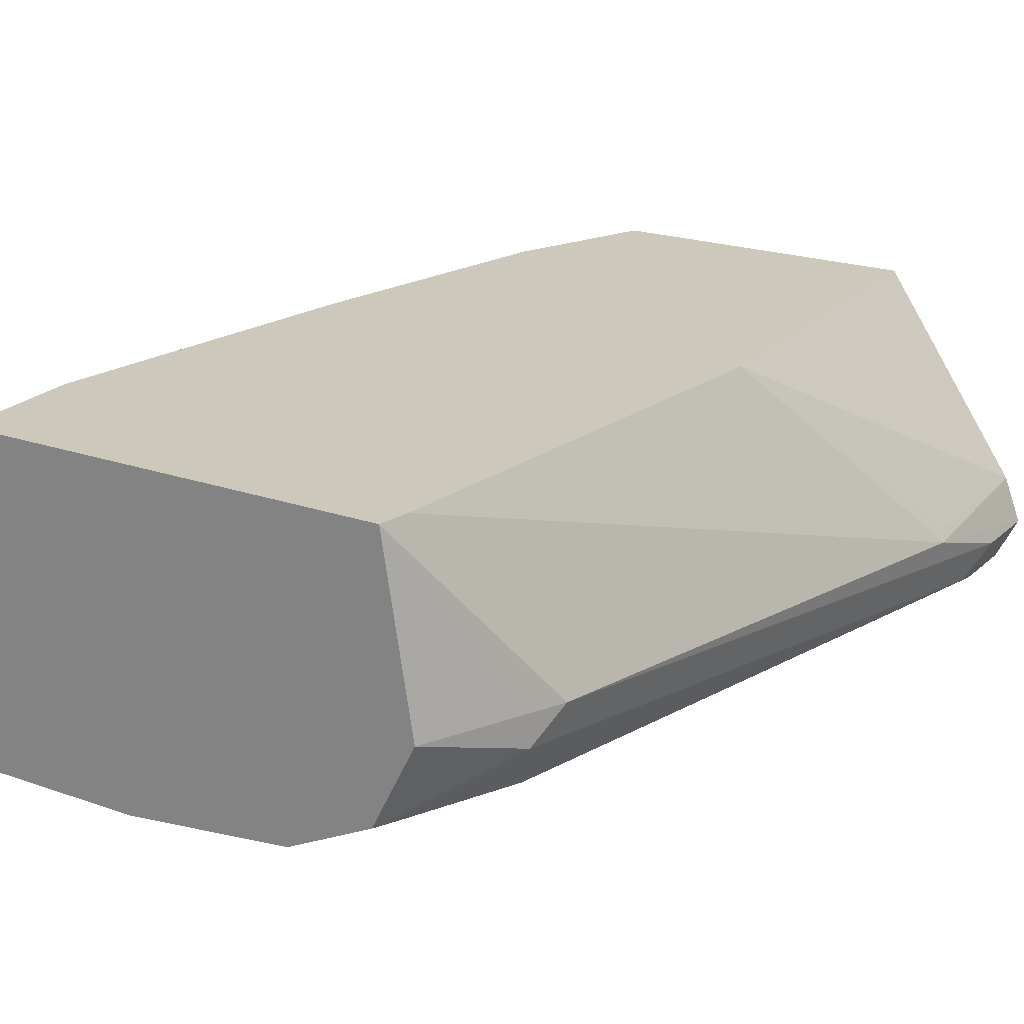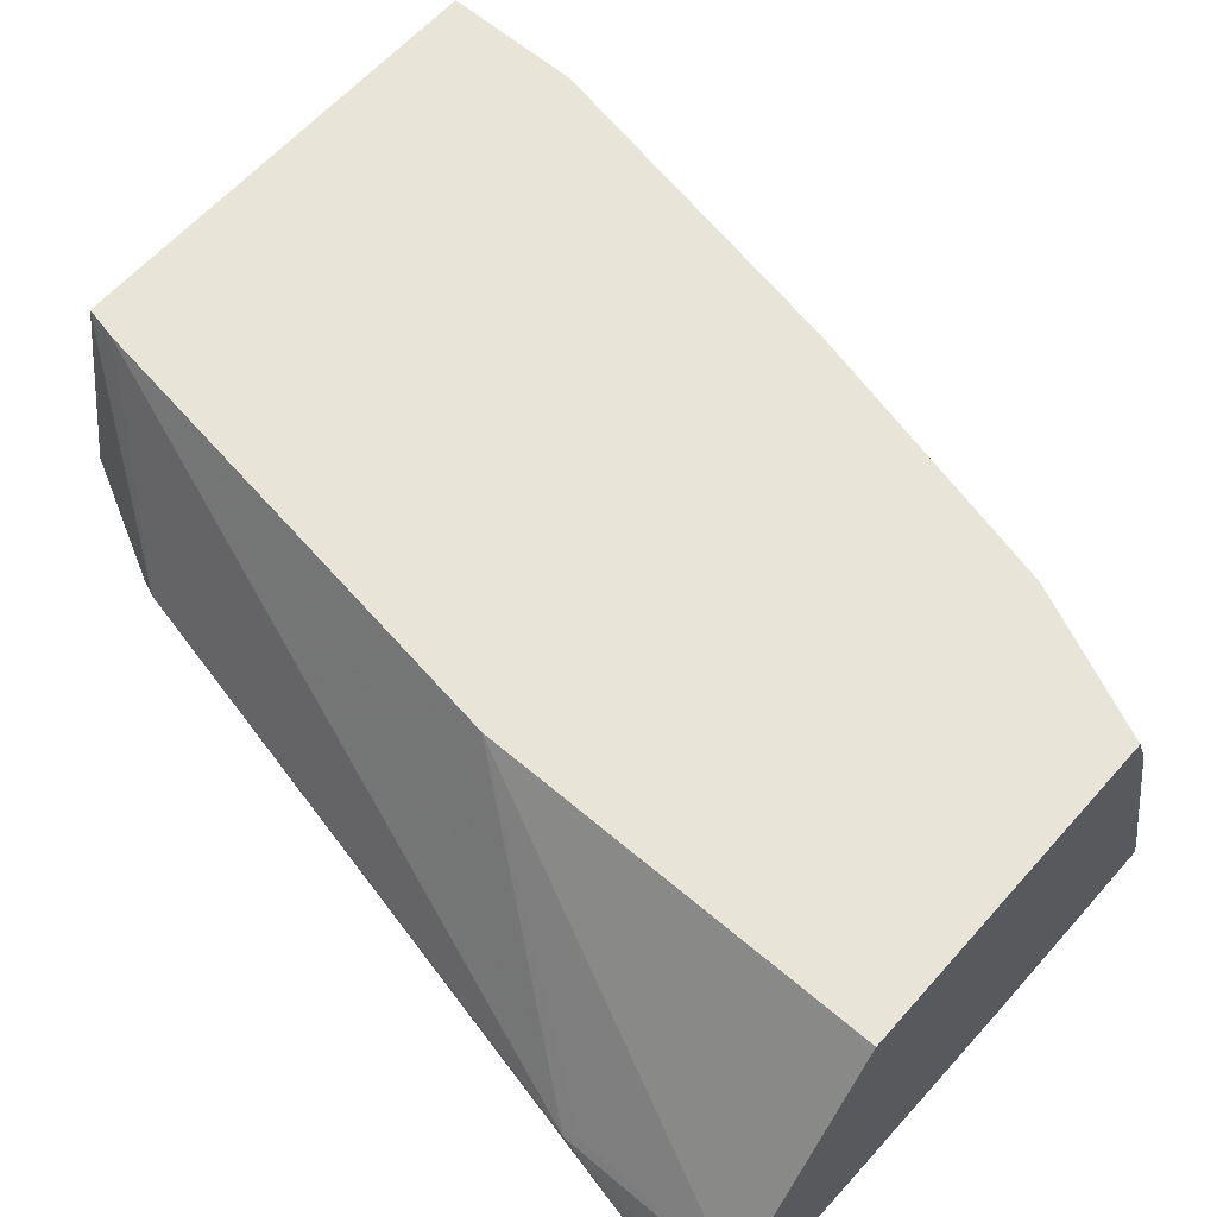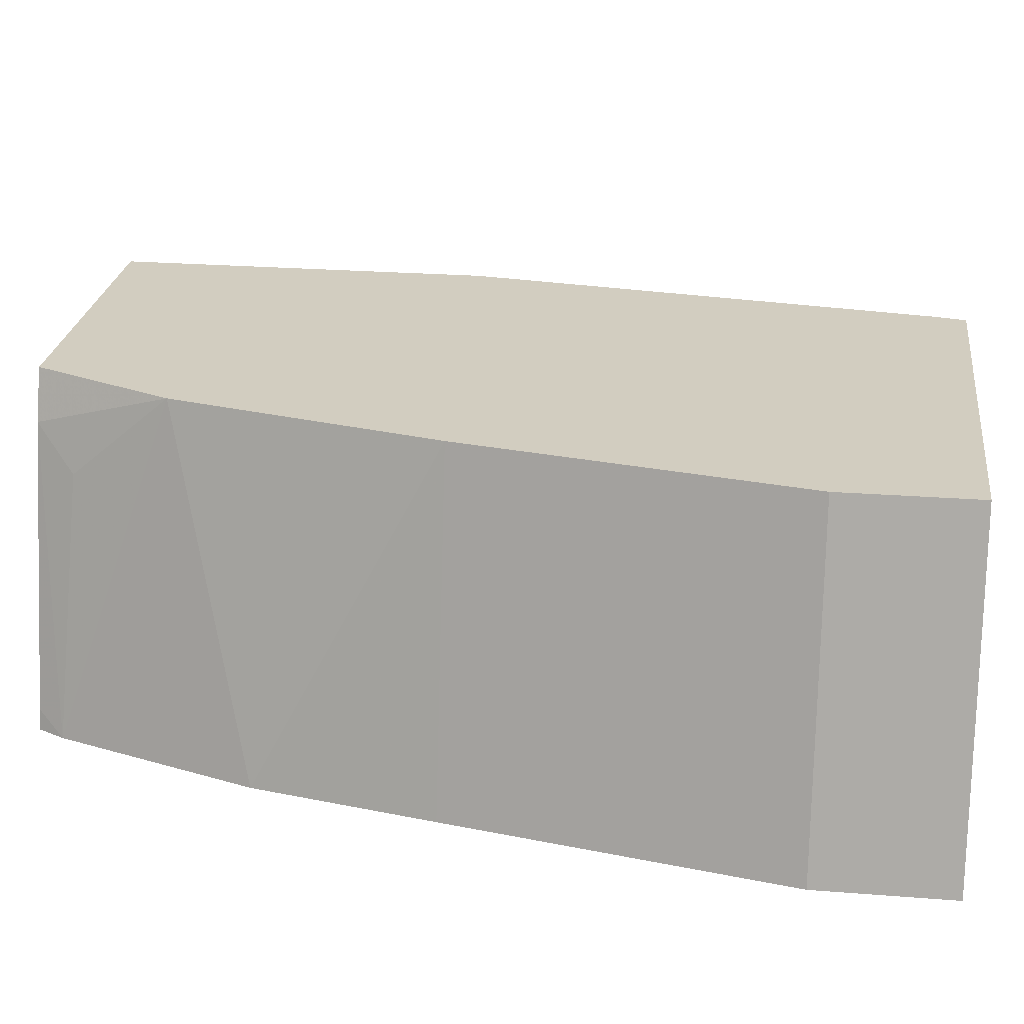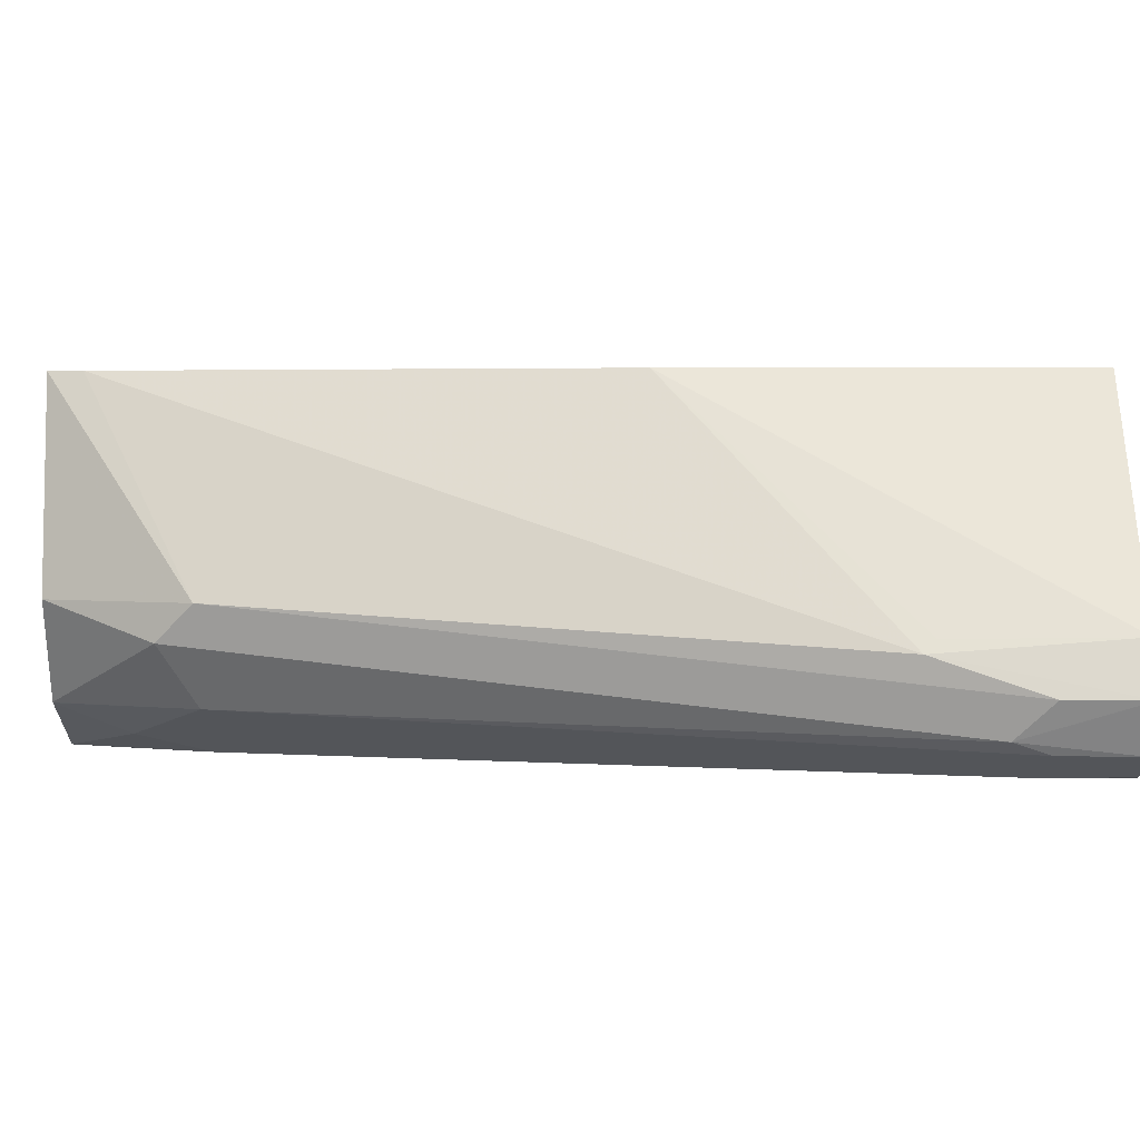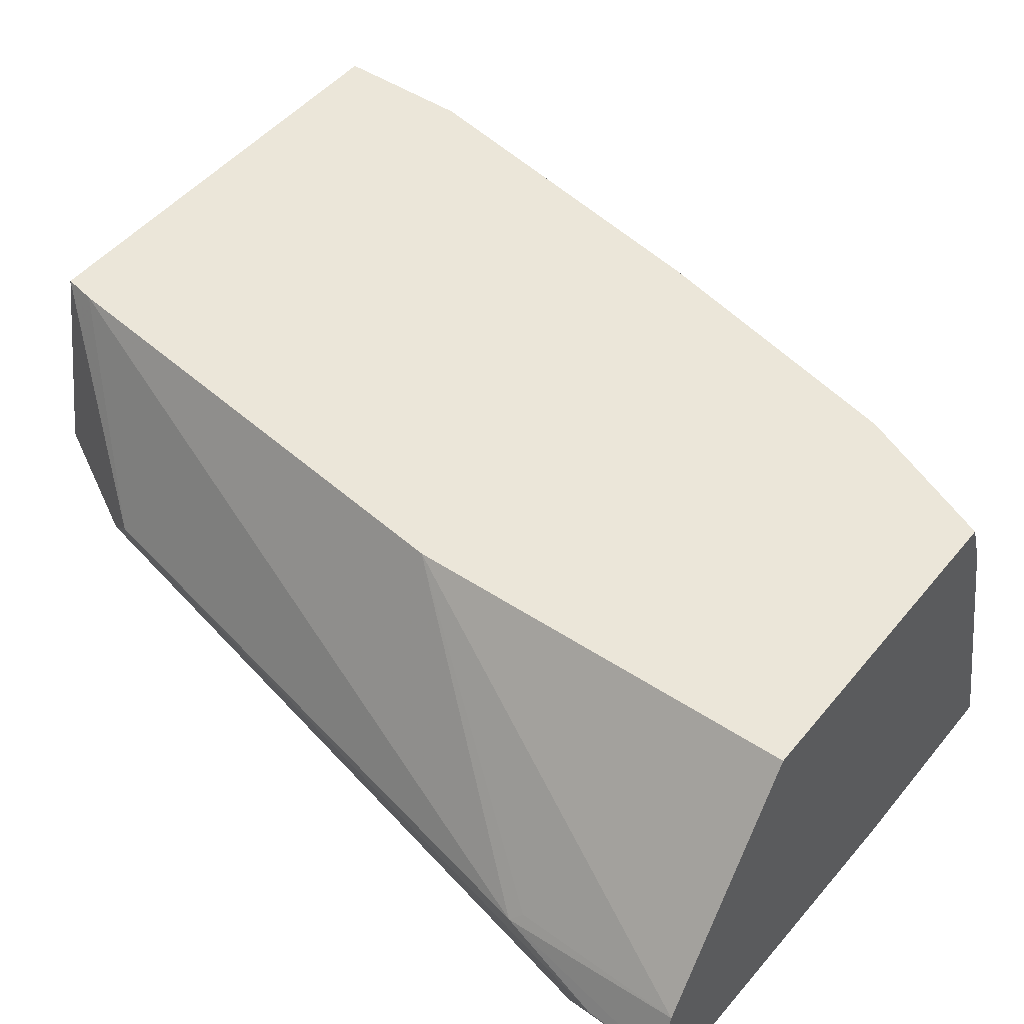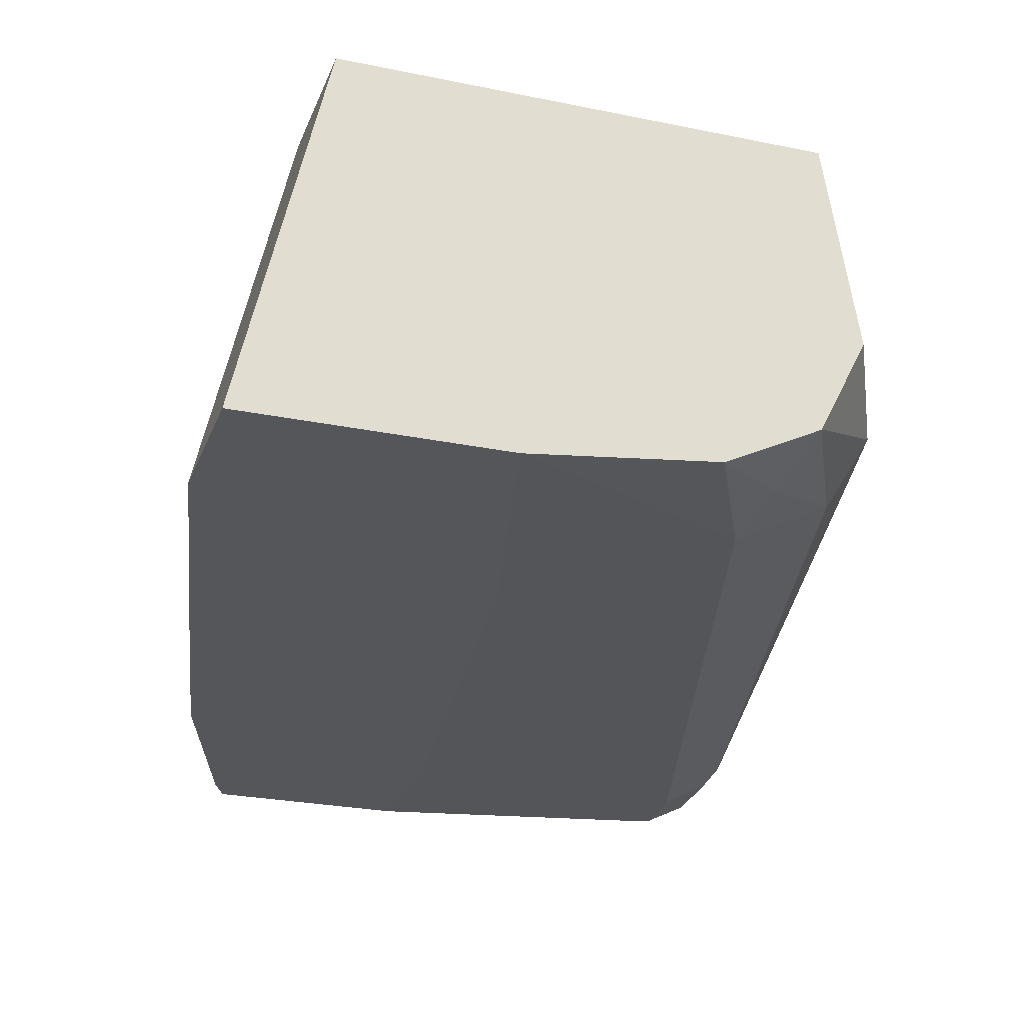
<metadata>
{"format":"obj","ext":"obj","renderer":"f3d","projection":"perspective","resolution":1024,"background":"white","views":[{"elev":22.1,"azim":31.0,"up":"+Z"},{"elev":60.7,"azim":131.2,"up":"+Z"},{"elev":24.6,"azim":-82.7,"up":"+Z"},{"elev":2.1,"azim":89.3,"up":"+Z"},{"elev":47.2,"azim":127.0,"up":"+Z"},{"elev":-25.9,"azim":-18.2,"up":"+Z"}]}
</metadata>
<code>
v 0.19 0.3089 -0.1022
v 0.2586 0.3089 -0.1022
v 0.2122 0.3089 -0.003327
v 0.19 0.3472 -0.1022
v 0.3279 0.3472 -0.09645
v 0.3086 0.3089 -0.09645
v 0.2779 0.3858 -0.1022
v 0.3858 0.5401 -0.09645
v 0.3386 0.3089 -0.003327
v 0.2122 0.3472 -0.003327
v 0.2315 0.4437 -0.003327
v 0.2093 0.4437 -0.1022
v 0.3537 0.3472 -0.08359
v 0.3303 0.3279 -0.09163
v 0.3089 0.3089 -0.09639
v 0.2972 0.5208 -0.1022
v 0.3858 0.5613 -0.09645
v 0.3879 0.5613 -0.09597
v 0.3995 0.5613 -0.09018
v 0.3986 0.5401 -0.09002
v 0.3473 0.3089 -0.05787
v 0.3601 0.3344 -0.05787
v 0.3665 0.3472 -0.05787
v 0.3406 0.318 -0.003327
v 0.2508 0.5208 -0.003327
v 0.22 0.4958 -0.1022
v 0.3617 0.3376 -0.06752
v 0.3345 0.3089 -0.08351
v 0.3343 0.3089 -0.08366
v 0.4003 0.5305 -0.0868
v 0.3216 0.3089 -0.09004
v 0.2972 0.5613 -0.1022
v 0.406 0.5613 -0.07715
v 0.3409 0.3089 -0.0708
v 0.4051 0.5401 -0.07715
v 0.4003 0.5112 -0.06752
v 0.3598 0.453 -0.003327
v 0.2688 0.5613 -0.003327
v 0.2636 0.5613 -0.0174
v 0.2556 0.5498 -0.02894
v 0.2393 0.5537 -0.1022
v 0.2431 0.5613 -0.1022
v 0.4009 0.5613 -0.06372
v 0.3986 0.5144 -0.06429
v 0.3598 0.5613 -0.003327
v 0.2443 0.5613 -0.09645
v 0.2421 0.5594 -0.1022
v 0.2429 0.5609 -0.1022
f 17 38 45
f 17 45 43
f 17 43 33
f 17 33 19
f 21 34 27
f 19 33 30
f 19 30 20
f 17 39 38
f 17 19 18
f 17 46 39
f 13 27 28
f 17 32 42
f 14 31 15
f 14 29 31
f 13 30 27
f 13 20 30
f 13 29 14
f 13 28 29
f 11 26 12
f 21 27 22
f 17 42 46
f 22 27 23
f 42 48 46
f 23 35 36
f 11 25 26
f 46 48 47
f 41 46 47
f 39 41 40
f 39 46 41
f 37 43 45
f 37 44 43
f 36 44 37
f 36 43 44
f 23 27 35
f 33 36 35
f 30 33 35
f 27 30 35
f 27 34 28
f 25 41 26
f 25 40 41
f 25 39 40
f 25 38 39
f 24 36 37
f 23 36 24
f 33 43 36
f 9 23 24
f 8 32 17
f 9 21 22
f 1 16 7
f 1 32 16
f 1 42 32
f 1 48 42
f 1 47 48
f 1 41 47
f 1 26 41
f 1 12 26
f 1 4 12
f 1 7 2
f 1 10 4
f 1 9 3
f 1 21 9
f 1 34 21
f 1 28 34
f 1 29 28
f 1 31 29
f 1 15 31
f 9 22 23
f 1 2 6
f 1 3 10
f 2 5 6
f 1 6 15
f 2 8 5
f 2 7 8
f 8 19 20
f 8 18 19
f 8 17 18
f 8 16 32
f 7 16 8
f 5 8 13
f 5 15 6
f 5 14 15
f 8 20 13
f 4 11 12
f 5 13 14
f 3 9 24
f 3 37 45
f 3 45 38
f 3 24 37
f 3 38 25
f 3 25 11
f 3 11 10
f 4 10 11

</code>
